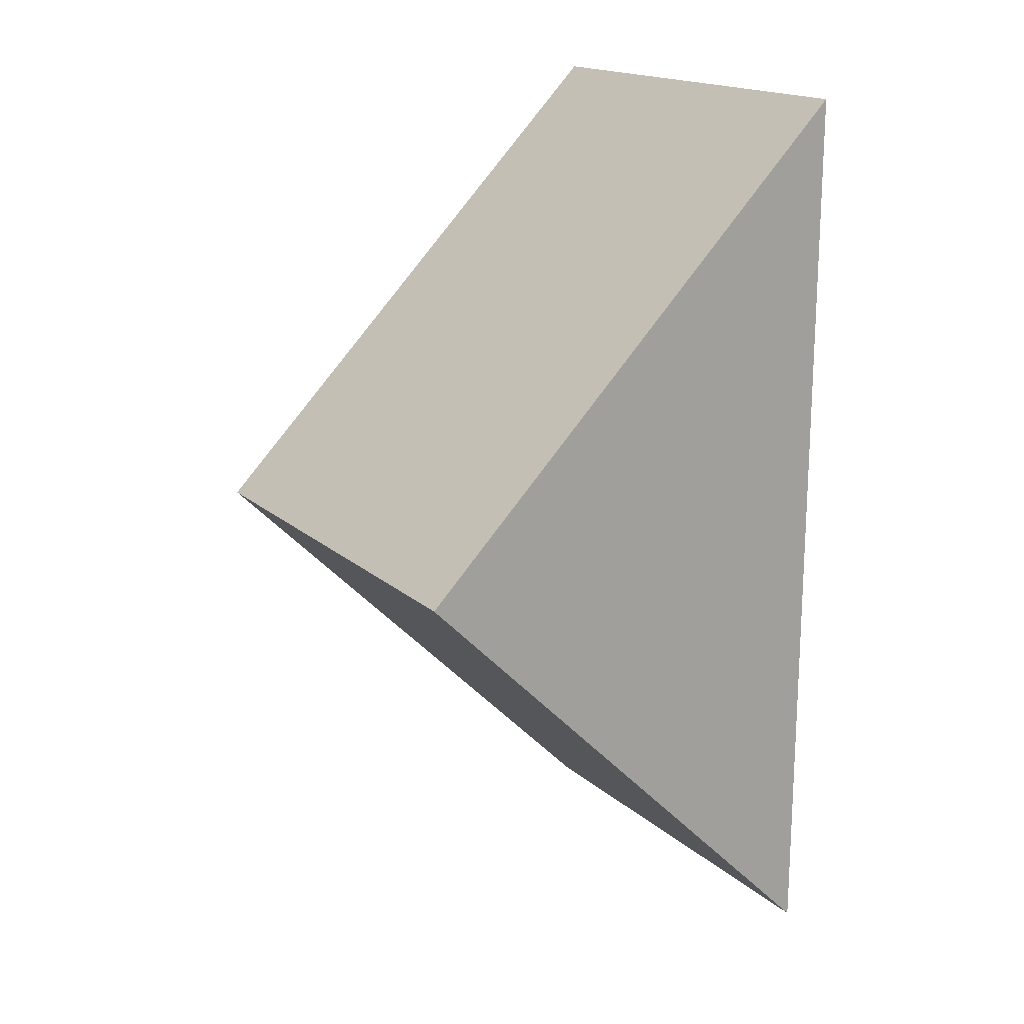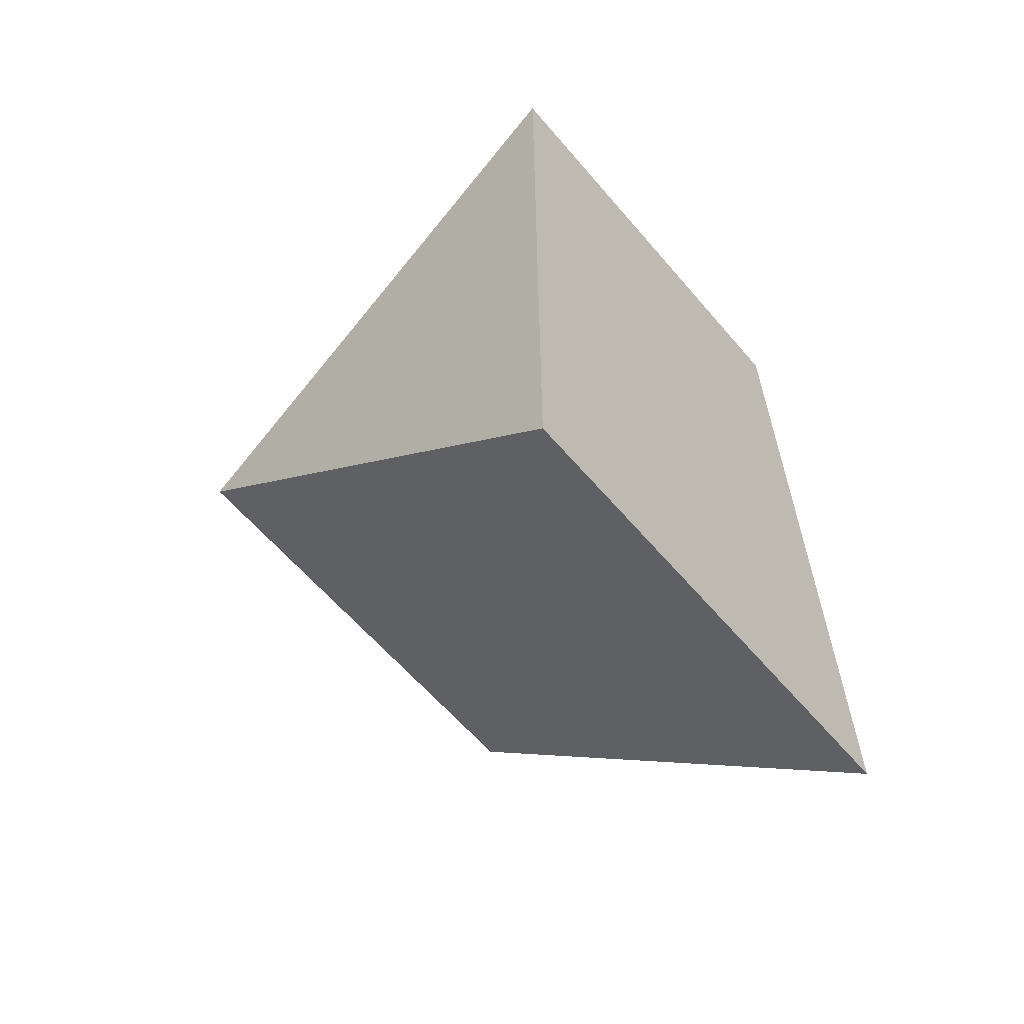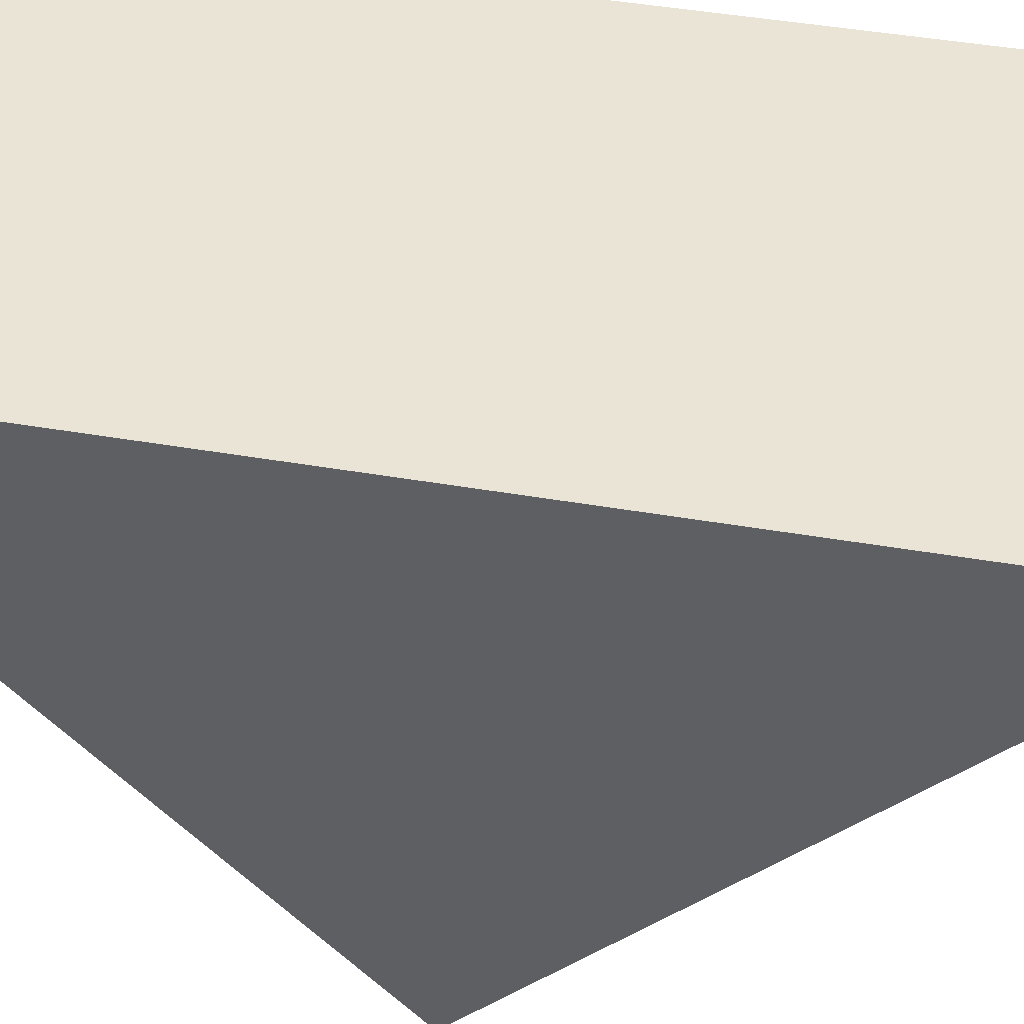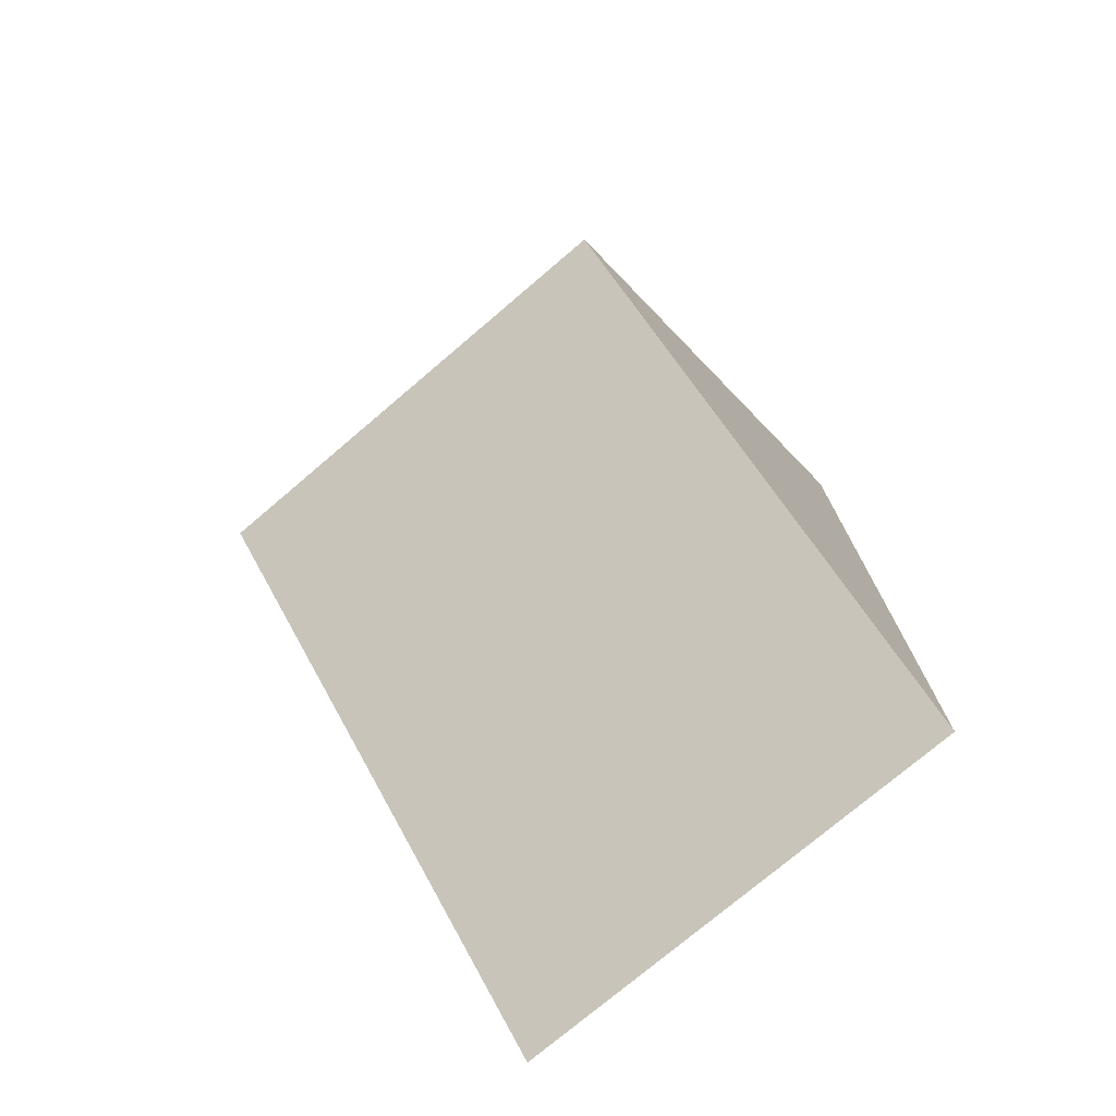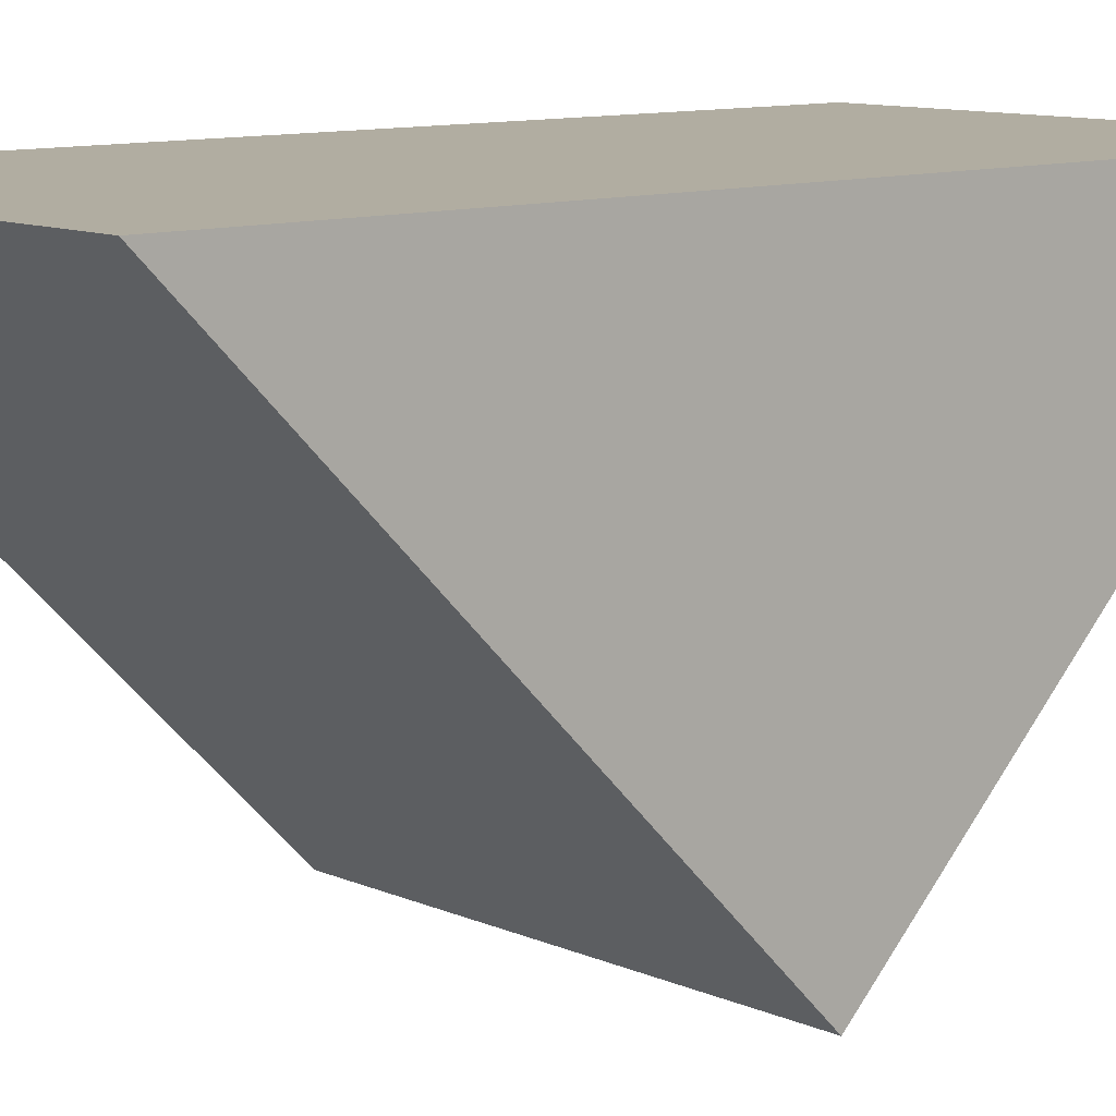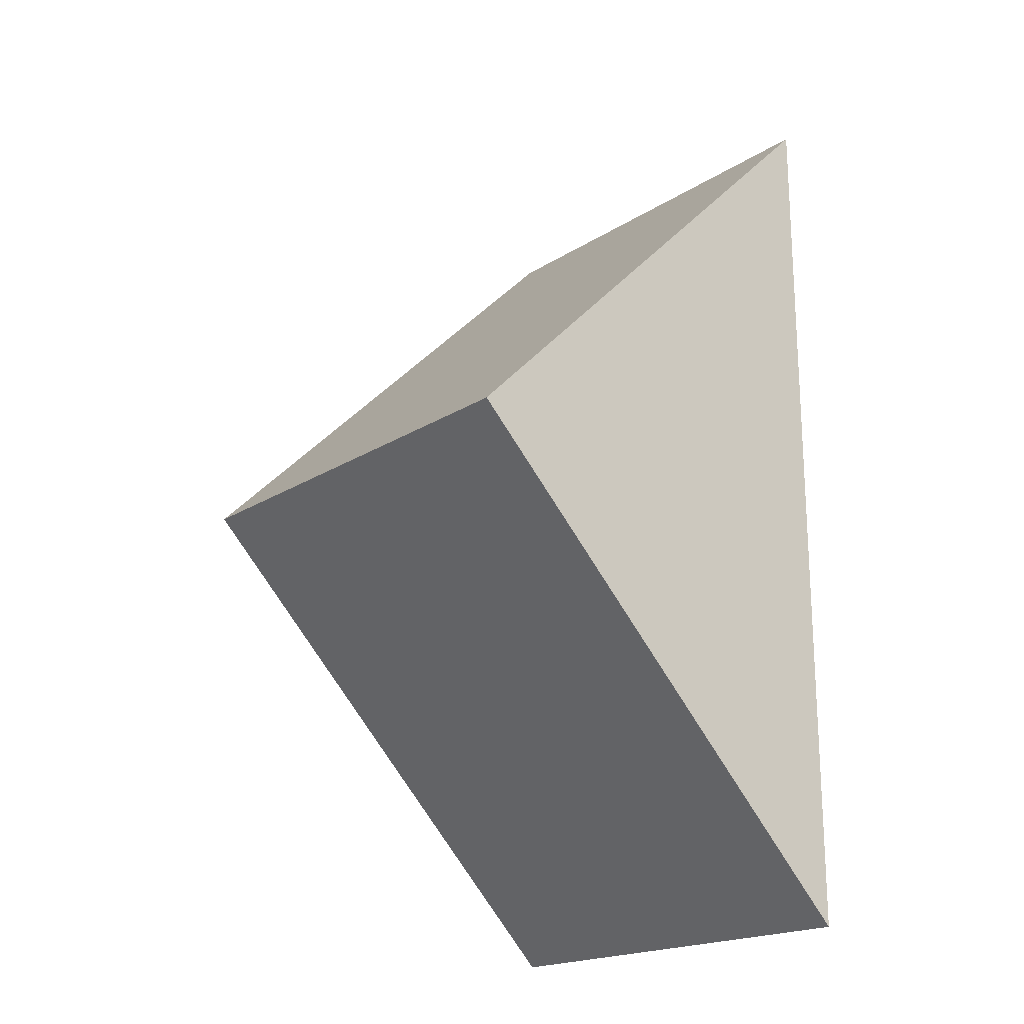
<metadata>
{"format":"obj","ext":"obj","renderer":"f3d","projection":"perspective","resolution":1024,"background":"white","views":[{"elev":17.6,"azim":58.3,"up":"+Z"},{"elev":-61.9,"azim":130.5,"up":"+Z"},{"elev":42.7,"azim":-78.2,"up":"+Y"},{"elev":-75.3,"azim":40.4,"up":"+Z"},{"elev":10.3,"azim":-131.5,"up":"+Y"},{"elev":-19.8,"azim":49.3,"up":"+Z"}]}
</metadata>
<code>
v  -0.1 0.1 -0.2
v  -0.1 0.1 0.2
v  0.1 0.1 0.2
v  0.1 0.1 -0.2
v  0.1 -0.1 -1.51e-08
v  -0.1 -0.1 -1.51e-08
g Box001
f 1 2 3
f 3 4 1
f 1 4 5
f 5 6 1
f 4 3 5
f 3 2 6
f 6 5 3
f 2 1 6

</code>
